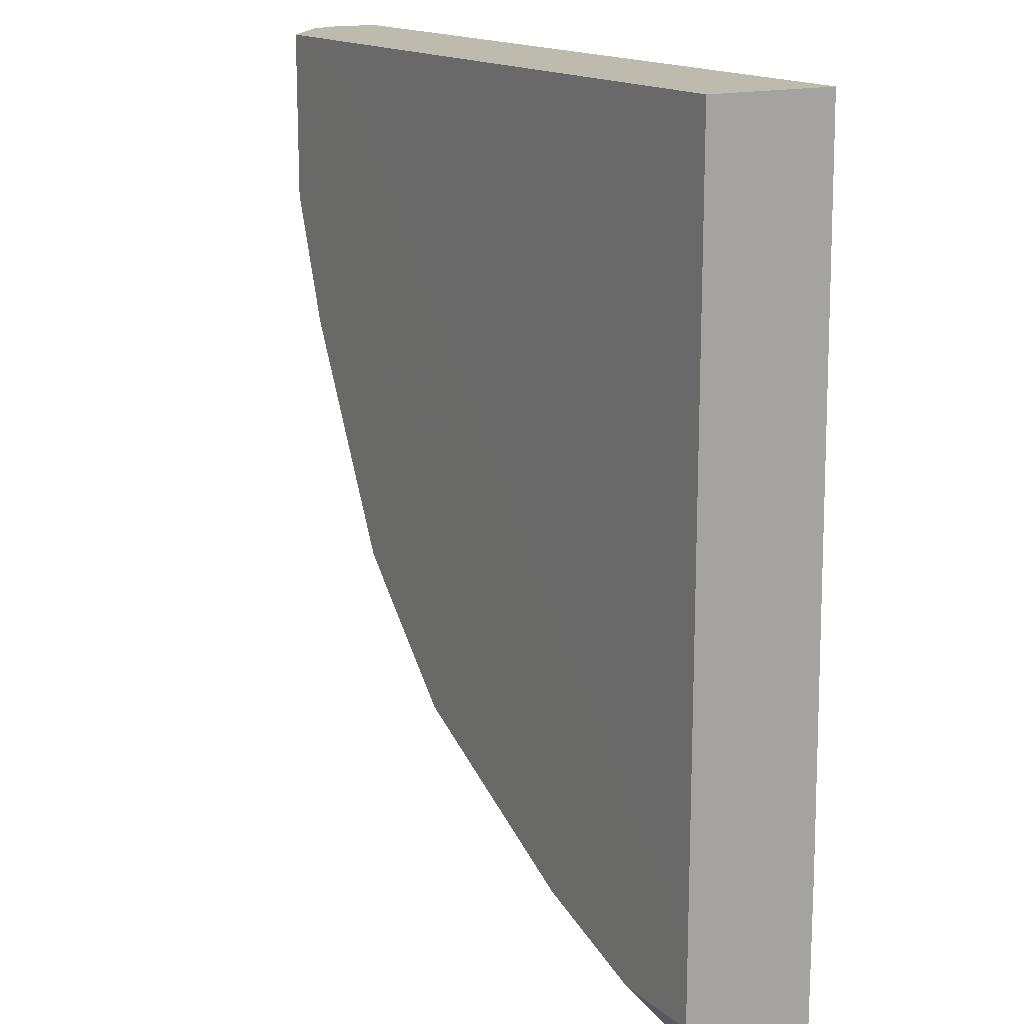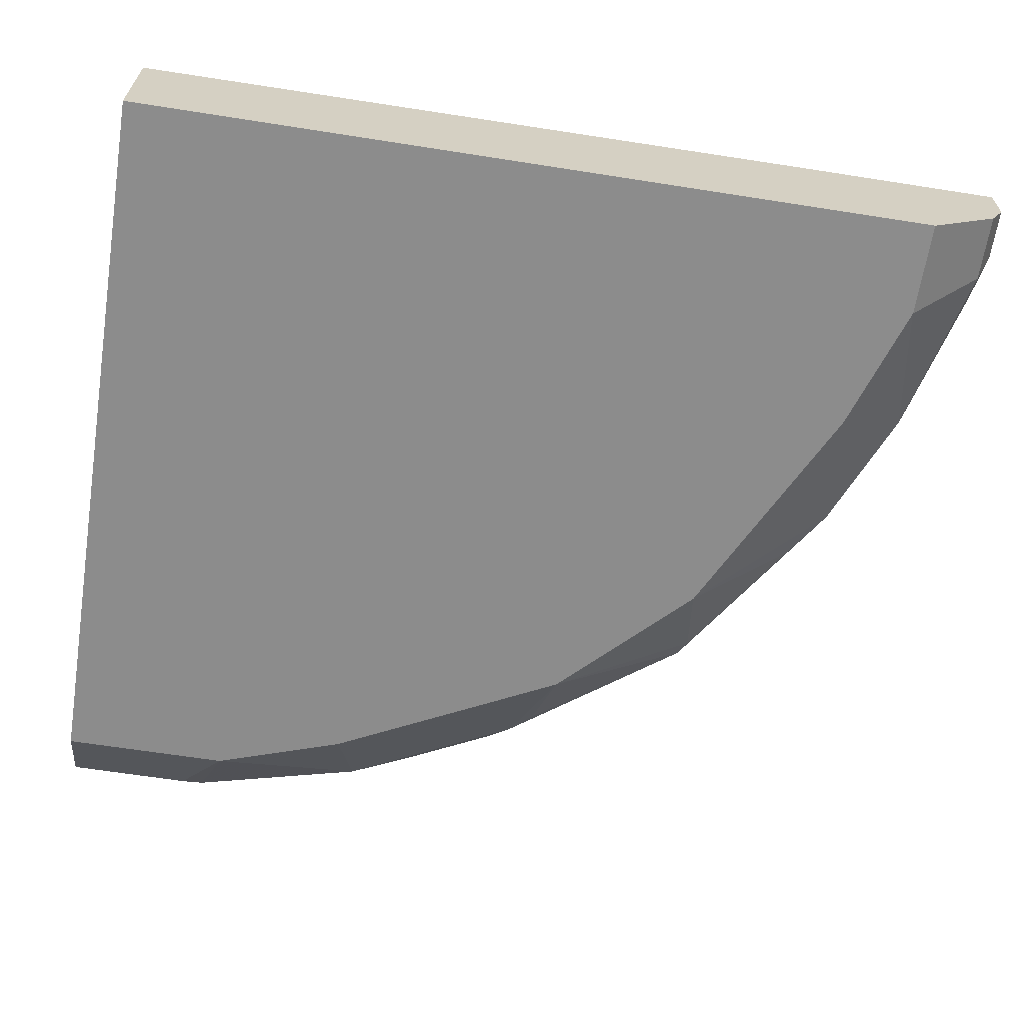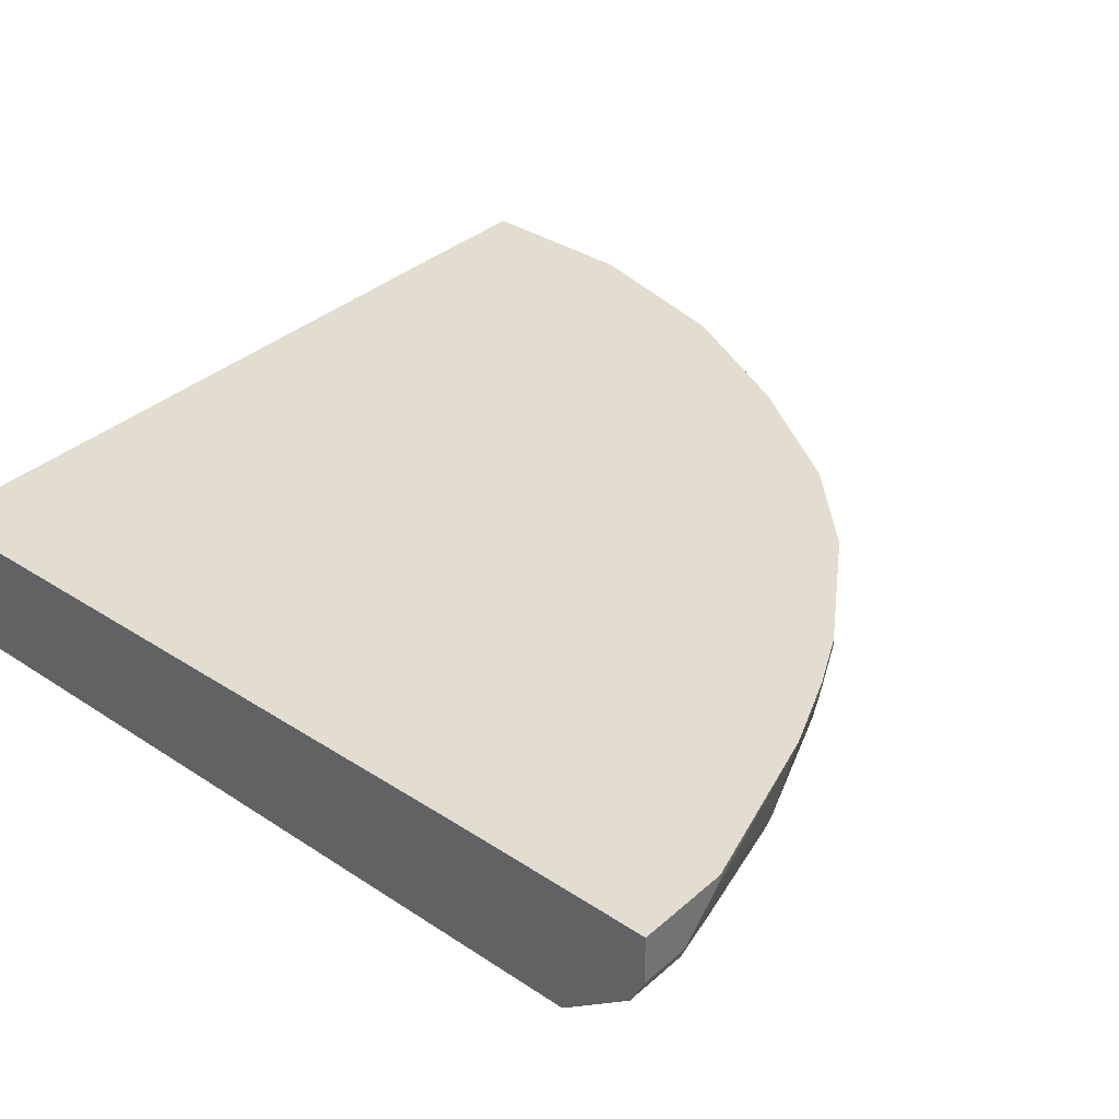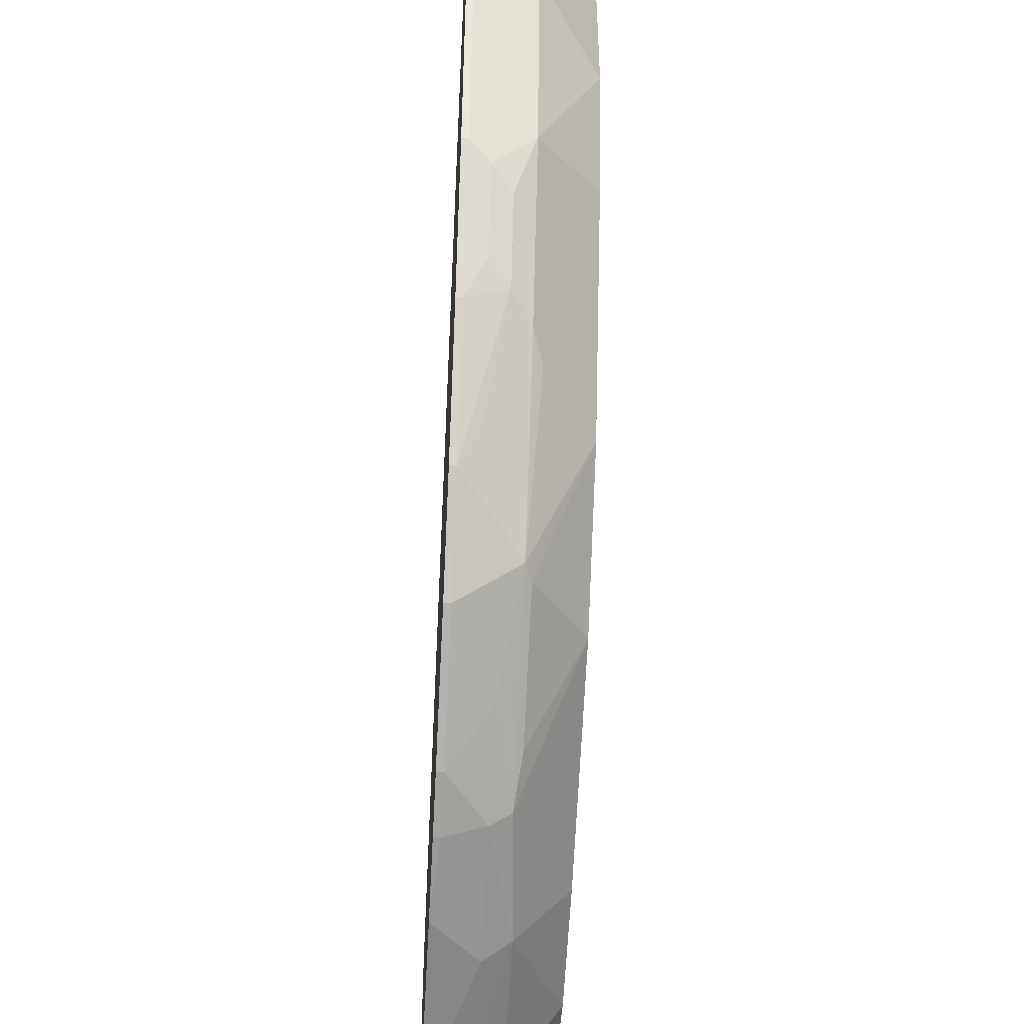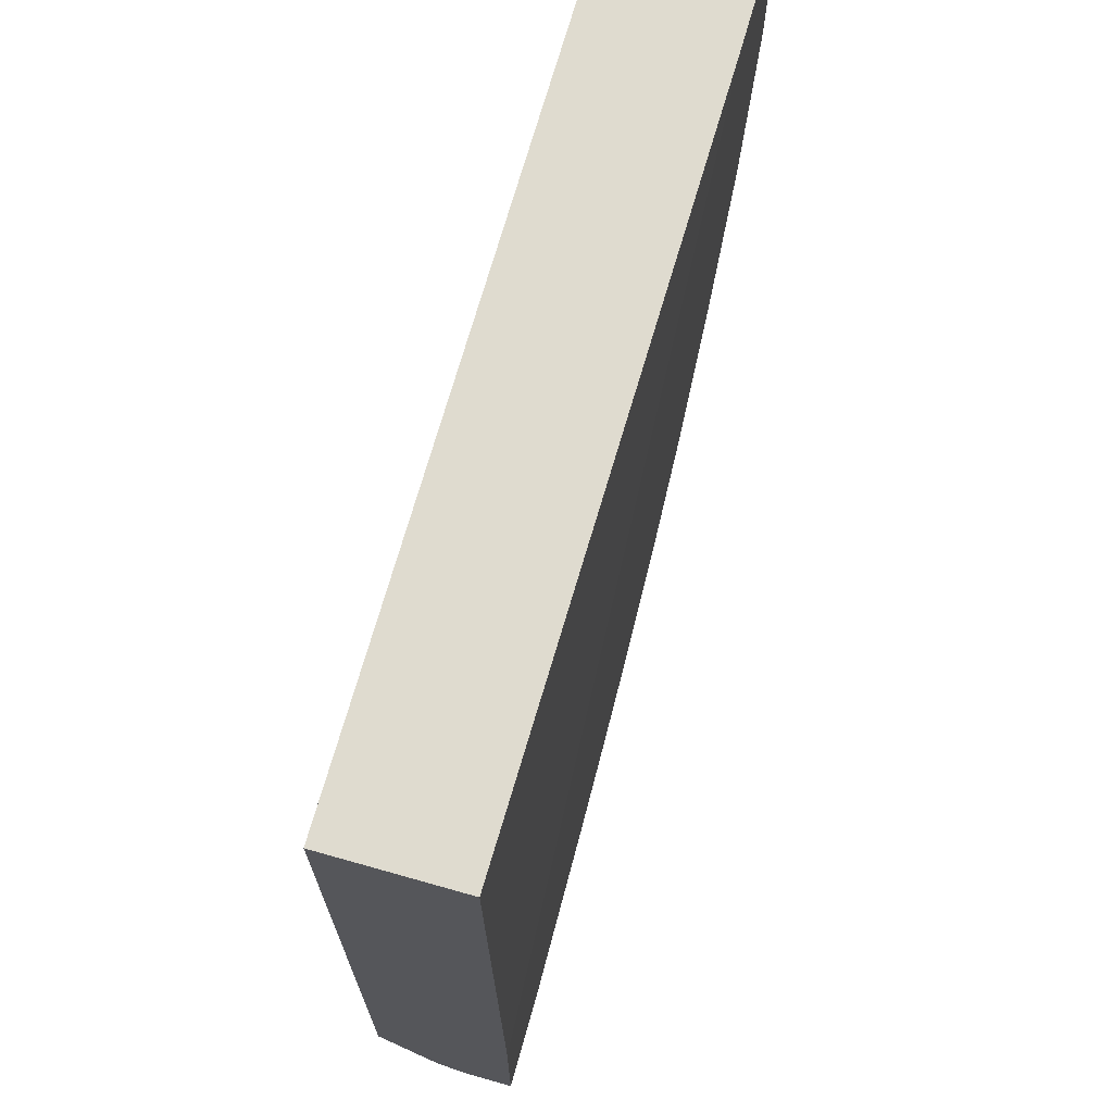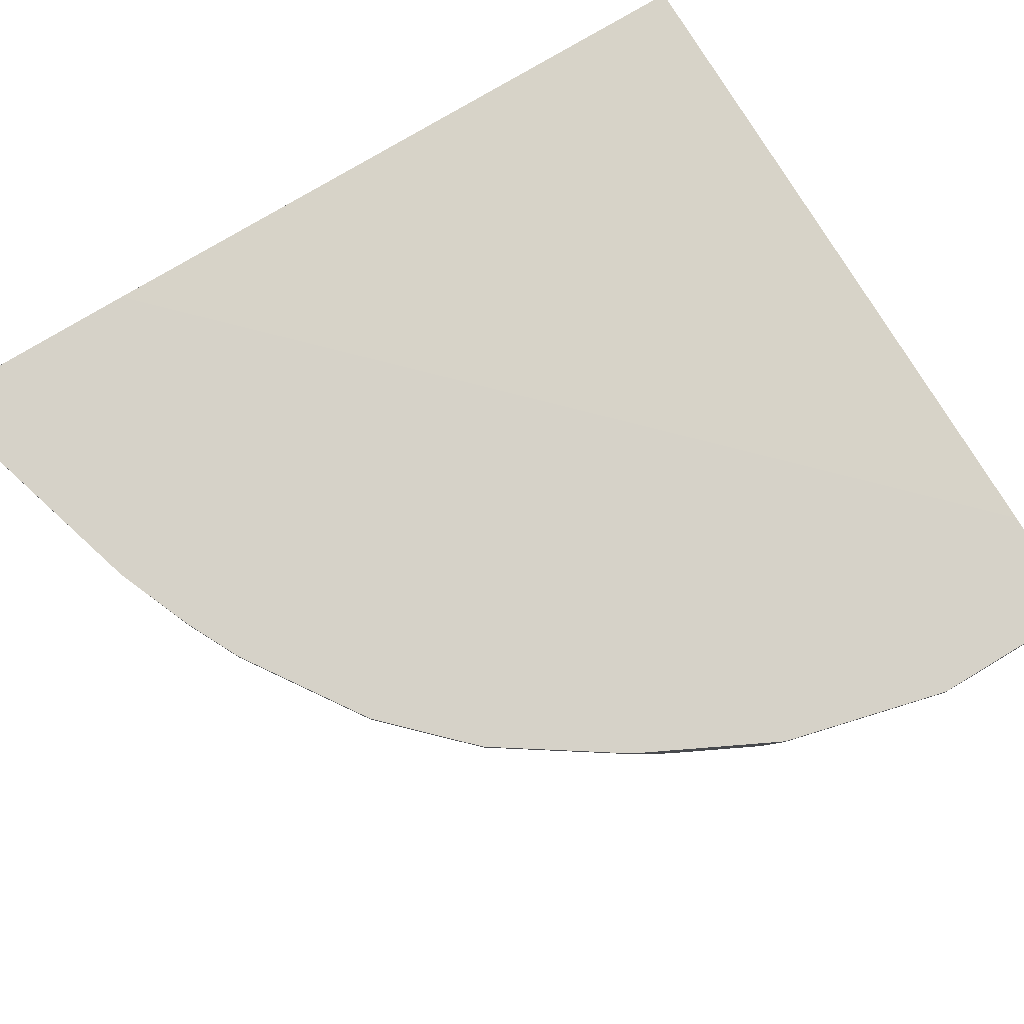
<metadata>
{"format":"obj","ext":"obj","renderer":"f3d","projection":"perspective","resolution":1024,"background":"white","views":[{"elev":15.5,"azim":-120.8,"up":"+Y"},{"elev":-64.2,"azim":-99.0,"up":"+Z"},{"elev":35.3,"azim":-48.9,"up":"+Z"},{"elev":-45.8,"azim":86.7,"up":"+Y"},{"elev":70.3,"azim":-74.2,"up":"+Y"},{"elev":77.5,"azim":58.9,"up":"+Z"}]}
</metadata>
<code>
v 0.02598 -0.6487 -0.519
v 0.06487 -0.6487 -0.519
v 0.02598 -0.6487 -0.4812
v 0.02598 -0.6379 -0.5406
v 0.1014 -0.6406 -0.519
v 0.09736 -0.6487 -0.4866
v 0.07573 -0.6379 -0.5406
v 0.09736 -0.6487 -0.4812
v 0.02598 -0.4973 -0.4812
v 0.02598 -0.5838 -0.584
v 0.2054 -0.6055 -0.5406
v 0.1947 -0.6163 -0.519
v 0.2305 -0.6095 -0.4812
v 0.09736 -0.5838 -0.584
v 0.5608 0.029 -0.4812
v 0.02598 0.029 -0.4866
v 0.02598 -0.519 -0.584
v 0.1947 -0.5514 -0.584
v 0.3 -0.5676 -0.5352
v 0.296 -0.5757 -0.519
v 0.2919 -0.5838 -0.4866
v 0.2919 -0.5838 -0.4812
v 0.6487 0.029 -0.4812
v 0.02598 0.029 -0.5838
v 0.5189 0.029 -0.584
v 0.2163 -0.5406 -0.584
v 0.3352 -0.5406 -0.5406
v 0.446 -0.4703 -0.5352
v 0.3676 -0.5298 -0.519
v 0.3352 -0.5622 -0.4866
v 0.3028 -0.4973 -0.584
v 0.3676 -0.4649 -0.584
v 0.2955 -0.5821 -0.4812
v 0.6487 0.029 -0.519
v 0.6487 -0.09731 -0.4812
v 0.5838 0.029 -0.584
v 0.4324 -0.4757 -0.5406
v 0.4662 -0.4541 -0.519
v 0.4973 -0.4325 -0.4866
v 0.4324 -0.4973 -0.4866
v 0.4648 -0.3676 -0.584
v 0.4649 -0.3676 -0.584
v 0.523 -0.3568 -0.5433
v 0.5433 -0.3406 -0.5352
v 0.5636 -0.3243 -0.519
v 0.3352 -0.5622 -0.4812
v 0.3172 -0.5712 -0.4812
v 0.6487 -0.06487 -0.519
v 0.6379 0.029 -0.5406
v 0.6487 -0.09731 -0.4866
v 0.6162 -0.2271 -0.4812
v 0.5838 -0.09745 -0.584
v 0.5108 -0.4054 -0.5028
v 0.5622 -0.3351 -0.4866
v 0.4973 -0.4325 -0.4812
v 0.4324 -0.4973 -0.4812
v 0.4757 -0.346 -0.584
v 0.5595 -0.3082 -0.5352
v 0.5757 -0.3082 -0.5028
v 0.596 -0.2595 -0.519
v 0.6081 -0.2109 -0.5352
v 0.6406 -0.08113 -0.5352
v 0.6379 -0.06487 -0.5406
v 0.6162 -0.2271 -0.4866
v 0.6081 -0.2433 -0.5028
v 0.5947 -0.2703 -0.4812
v 0.5514 -0.1947 -0.584
v 0.5856 -0.2884 -0.4812
v 0.5622 -0.3351 -0.4812
v 0.4973 -0.3028 -0.584
v 0.5082 -0.2811 -0.584
v 0.5947 -0.2703 -0.4866
f 28 45 38
f 29 40 30
f 30 46 47
f 30 40 56
f 30 56 46
f 32 41 37
f 35 64 50
f 34 48 63
f 34 63 49
f 35 51 64
f 36 49 63
f 36 63 52
f 28 44 45
f 38 45 53
f 28 43 44
f 23 48 34
f 28 41 42
f 19 32 27
f 20 30 21
f 21 30 47
f 21 47 33
f 21 33 22
f 23 35 50
f 23 50 48
f 38 53 39
f 27 32 37
f 66 68 72
f 27 37 28
f 28 38 39
f 28 39 40
f 28 40 29
f 28 37 41
f 28 42 43
f 39 53 45
f 45 59 54
f 39 54 69
f 52 62 61
f 54 59 68
f 54 68 69
f 57 70 58
f 58 70 71
f 58 71 67
f 52 63 62
f 58 67 61
f 59 72 68
f 59 60 65
f 59 65 72
f 60 61 65
f 65 66 72
f 19 31 32
f 58 61 60
f 39 45 54
f 52 61 67
f 51 65 64
f 39 69 55
f 39 55 56
f 39 56 40
f 42 57 44
f 42 44 43
f 44 57 58
f 51 66 65
f 44 58 45
f 45 60 59
f 48 50 65
f 48 65 61
f 48 61 62
f 48 62 63
f 50 64 65
f 45 58 60
f 19 26 31
f 15 23 34
f 19 29 30
f 5 7 11
f 4 14 7
f 4 10 14
f 3 15 9
f 3 23 15
f 3 35 23
f 3 51 35
f 3 68 66
f 3 69 68
f 3 55 69
f 3 56 55
f 3 46 56
f 3 47 46
f 3 33 47
f 3 22 33
f 3 13 22
f 3 8 13
f 19 30 20
f 1 2 6
f 1 6 8
f 1 8 3
f 1 3 9
f 1 9 16
f 5 11 12
f 1 16 24
f 1 17 10
f 1 10 4
f 1 4 7
f 1 7 2
f 2 5 6
f 2 7 5
f 1 24 17
f 5 12 6
f 3 66 51
f 6 13 8
f 11 19 20
f 11 20 12
f 12 20 21
f 12 21 13
f 13 21 22
f 15 34 49
f 11 18 19
f 15 49 36
f 15 25 24
f 15 24 16
f 17 24 25
f 18 26 19
f 19 27 28
f 19 28 29
f 6 12 13
f 11 14 18
f 15 36 25
f 10 26 18
f 7 14 11
f 10 18 14
f 9 15 16
f 10 17 25
f 10 36 52
f 10 52 67
f 10 67 71
f 10 25 36
f 10 70 57
f 10 57 42
f 10 42 41
f 10 41 32
f 10 32 31
f 10 31 26
f 10 71 70

</code>
